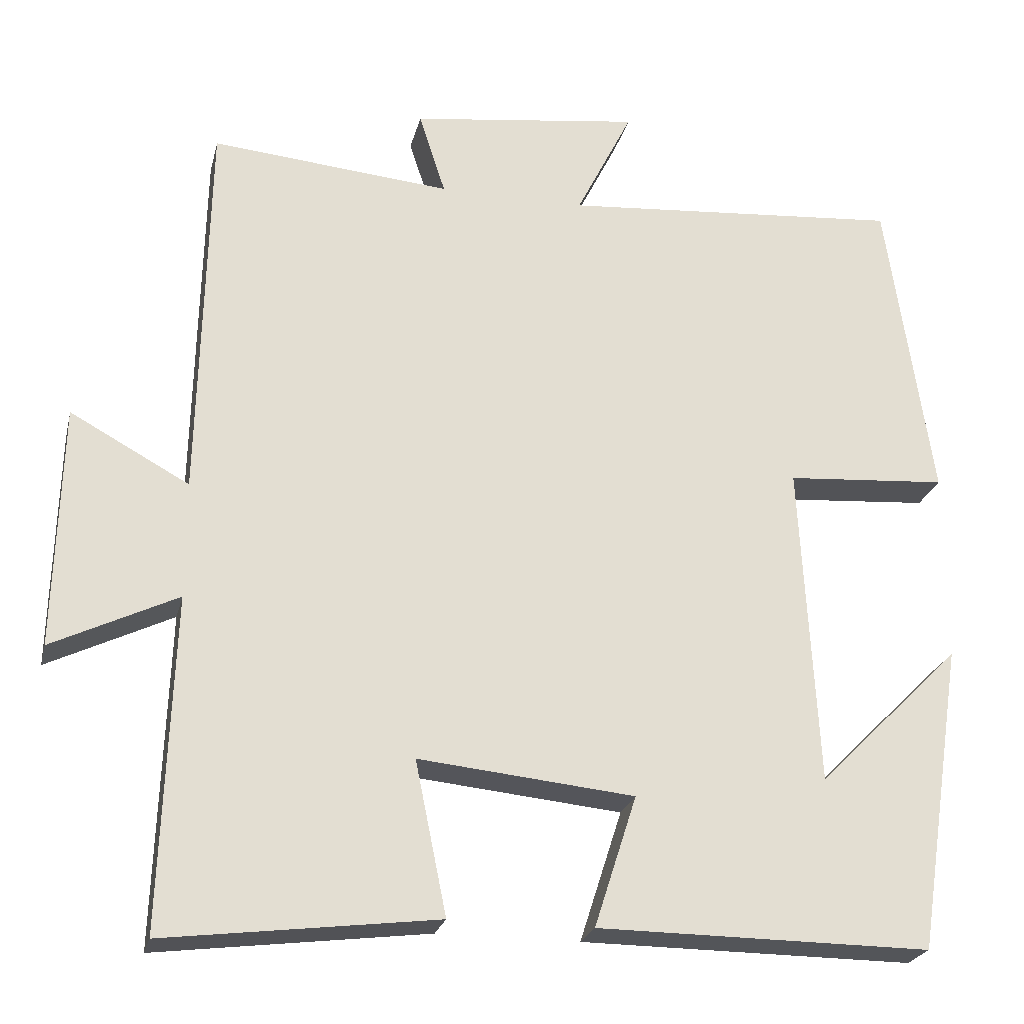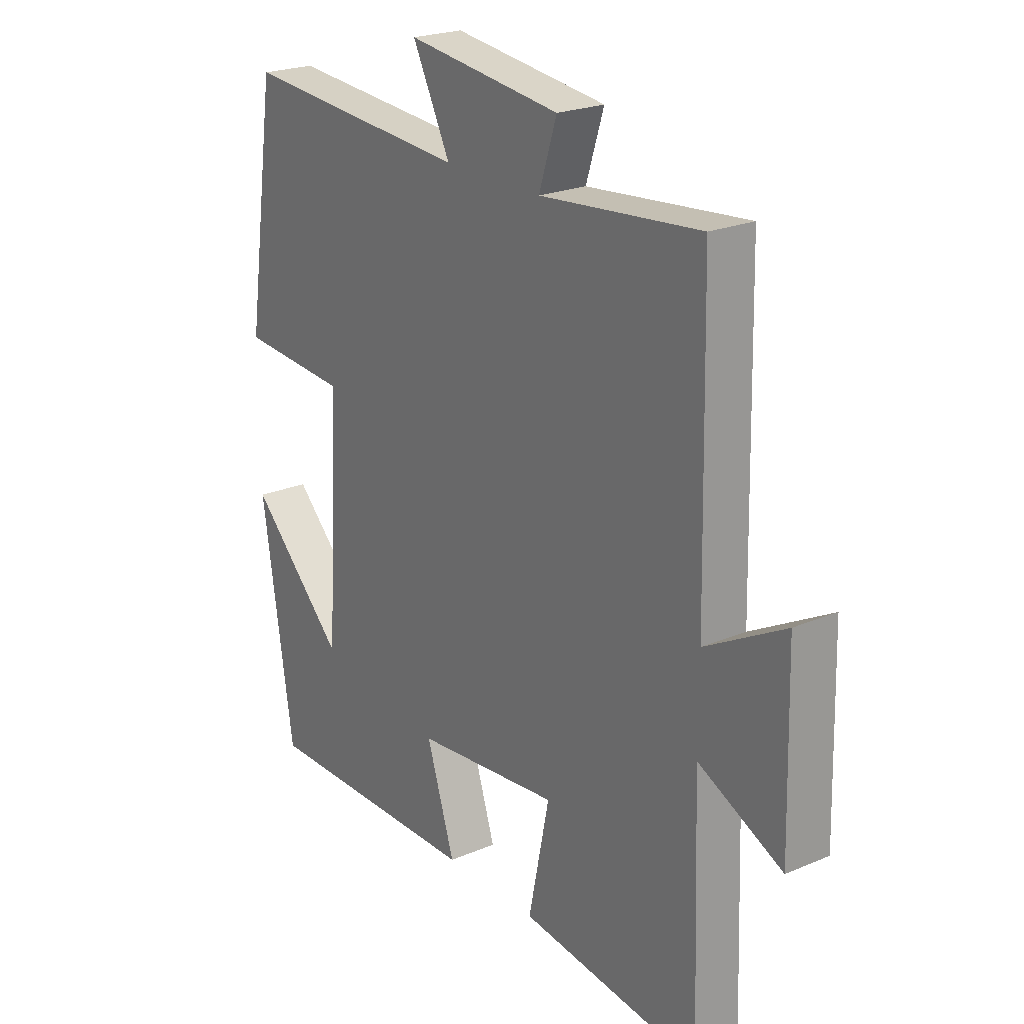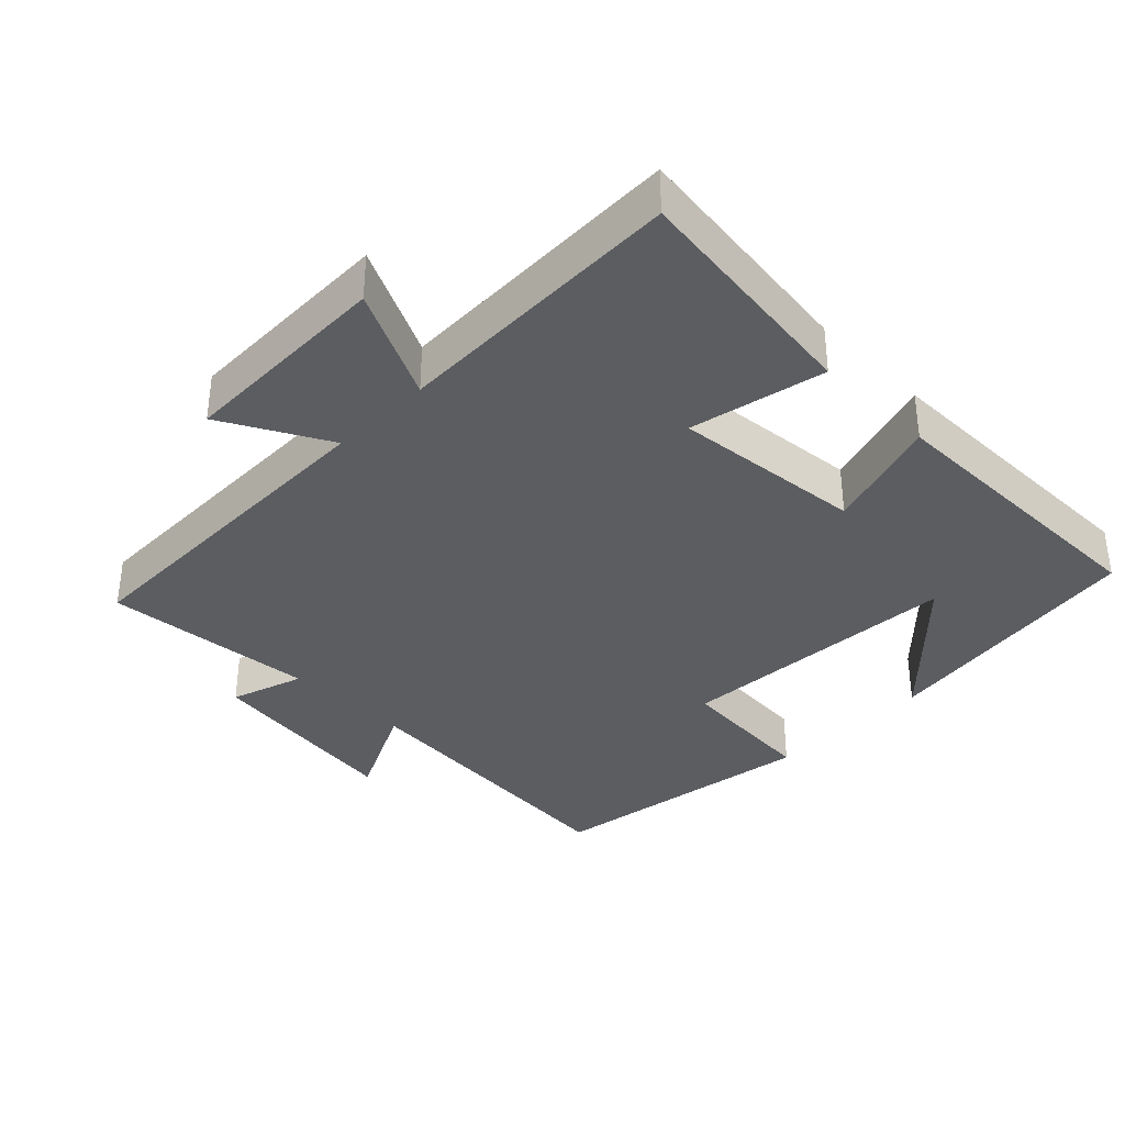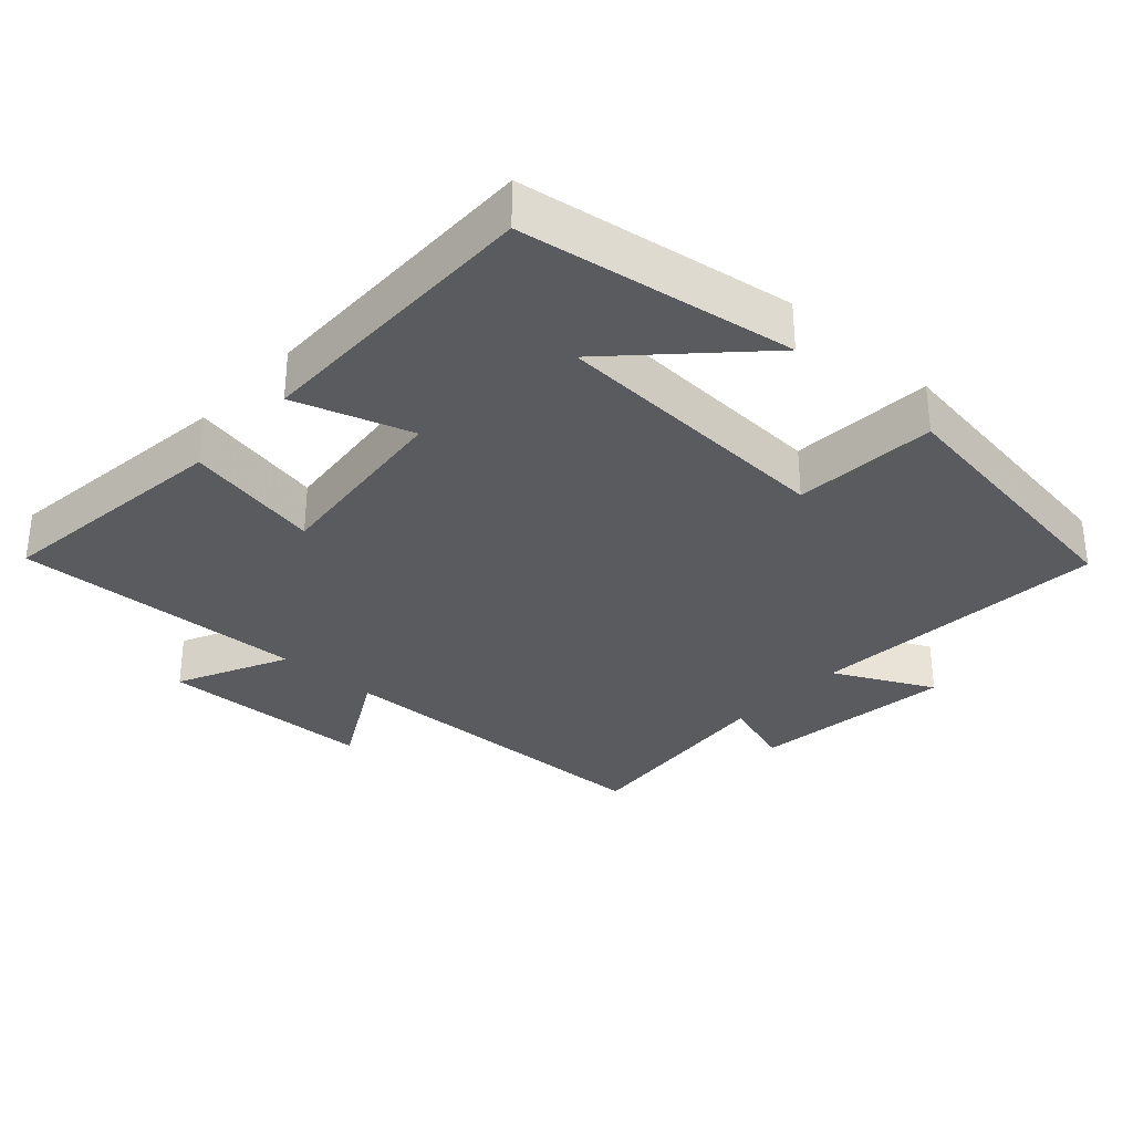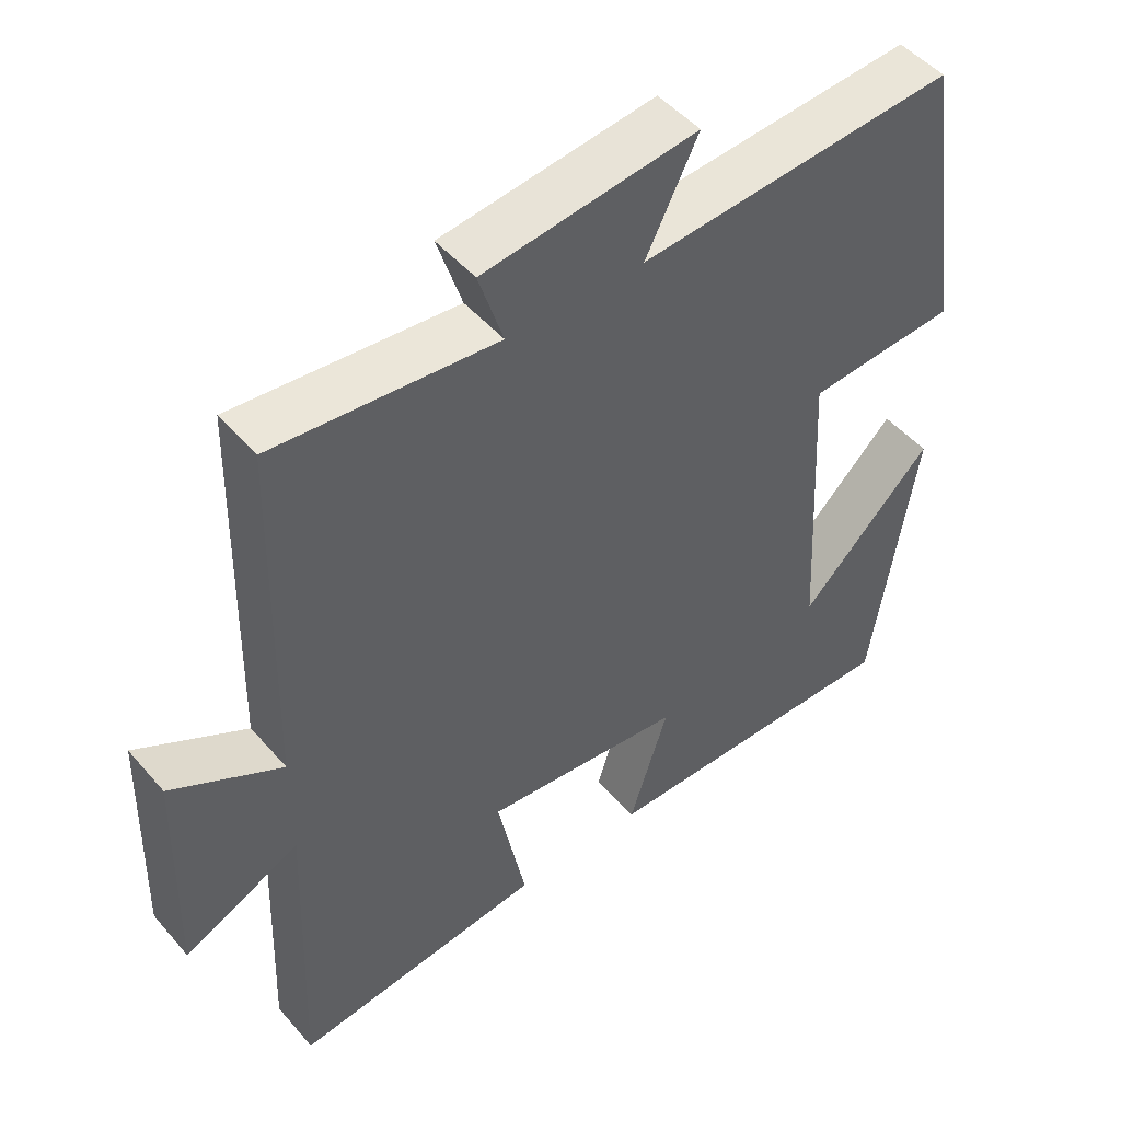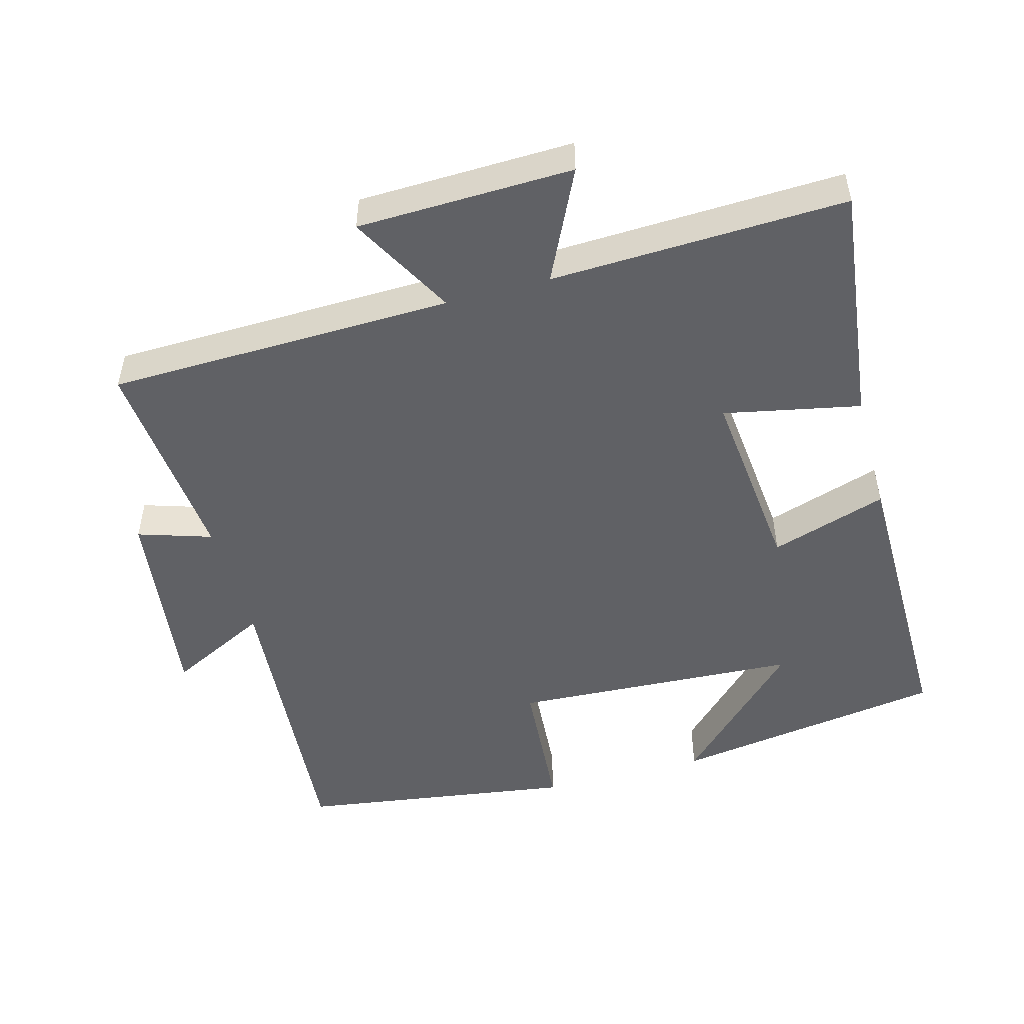
<metadata>
{"format":"obj","ext":"obj","renderer":"f3d","projection":"perspective","resolution":1024,"background":"white","views":[{"elev":-23.8,"azim":166.9,"up":"+Z"},{"elev":22.7,"azim":53.9,"up":"+Z"},{"elev":-35.7,"azim":135.0,"up":"+Y"},{"elev":-32.2,"azim":-132.2,"up":"+Y"},{"elev":48.6,"azim":141.3,"up":"+Z"},{"elev":-50.1,"azim":105.3,"up":"+Y"}]}
</metadata>
<code>
v 0.489 0.07 0.528
v 0.5 0.07 0.031
v 0.652 0.07 0.114
v 0.66 0.07 -0.196
v 0.5 0.07 -0.119
v 0.515 0.07 -0.543
v 0.168 0.07 -0.5
v 0.208 0.07 -0.304
v -0.068 0.07 -0.332
v -0.014 0.07 -0.5
v -0.44 0.07 -0.503
v -0.5 0.07 -0.109
v -0.316 0.07 -0.292
v -0.294 0.07 0.122
v -0.5 0.07 0.137
v -0.442 0.07 0.534
v -0.006 0.07 0.5
v -0.078 0.07 0.644
v 0.216 0.07 0.606
v 0.182 0.07 0.5
v 0.489 0 0.528
v 0.5 0 0.031
v 0.652 0 0.114
v 0.66 0 -0.196
v 0.5 0 -0.119
v 0.515 0 -0.543
v 0.168 0 -0.5
v 0.208 0 -0.304
v -0.068 0 -0.332
v -0.014 0 -0.5
v -0.44 0 -0.503
v -0.5 0 -0.109
v -0.316 0 -0.292
v -0.294 0 0.122
v -0.5 0 0.137
v -0.442 0 0.534
v -0.006 0 0.5
v -0.078 0 0.644
v 0.216 0 0.606
v 0.182 0 0.5
f 17 18 19 20
f 14 15 16 17
f 13 14 17 20
f 11 12 13
f 9 10 11 13
f 20 1 2
f 13 20 2
f 9 13 2
f 8 9 2
f 5 6 7 8
f 2 3 4 5
f 2 5 8
f 40 39 38 37
f 37 36 35 34
f 40 37 34 33
f 33 32 31
f 33 31 30 29
f 22 21 40
f 22 40 33
f 22 33 29
f 22 29 28
f 28 27 26 25
f 25 24 23 22
f 28 25 22
f 1 21 22 2
f 2 22 23 3
f 3 23 24 4
f 4 24 25 5
f 5 25 26 6
f 6 26 27 7
f 7 27 28 8
f 8 28 29 9
f 9 29 30 10
f 10 30 31 11
f 11 31 32 12
f 12 32 33 13
f 13 33 34 14
f 14 34 35 15
f 15 35 36 16
f 16 36 37 17
f 17 37 38 18
f 18 38 39 19
f 19 39 40 20
f 20 40 21 1

</code>
